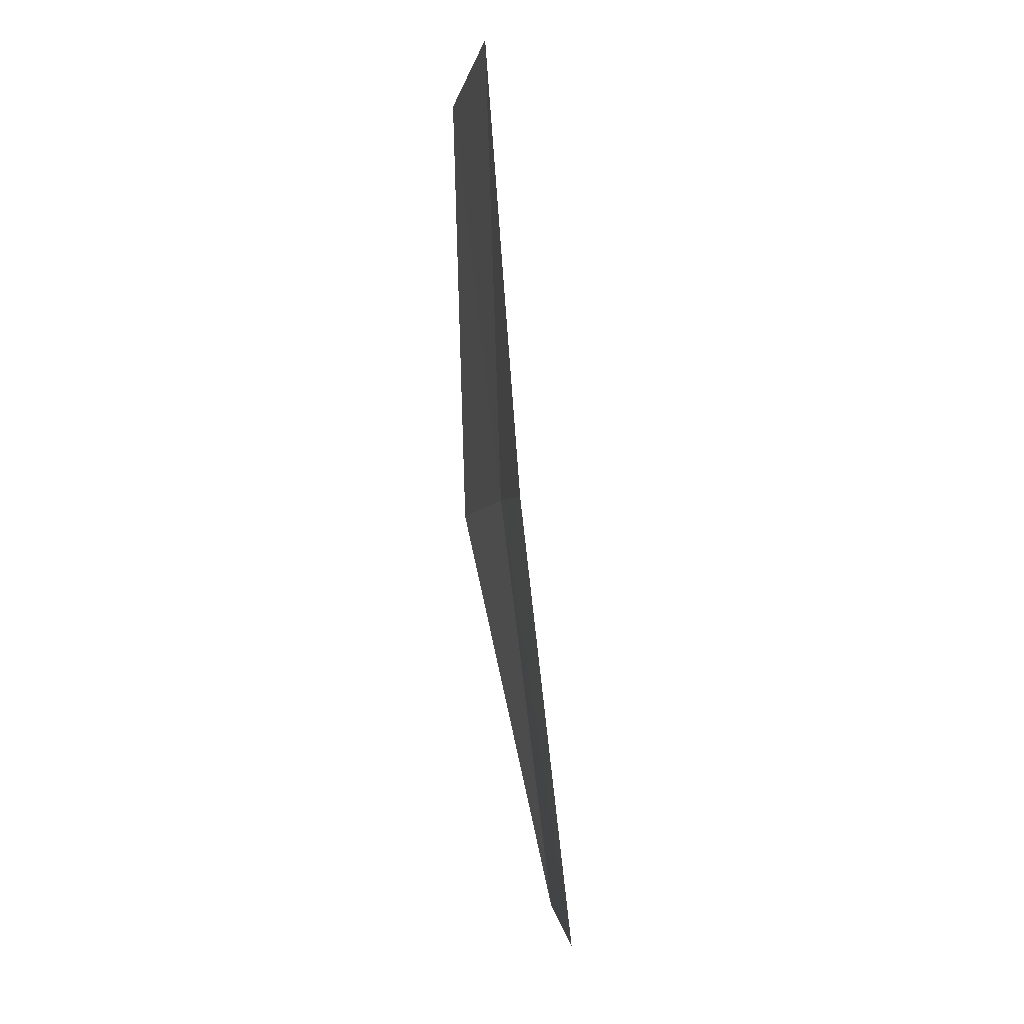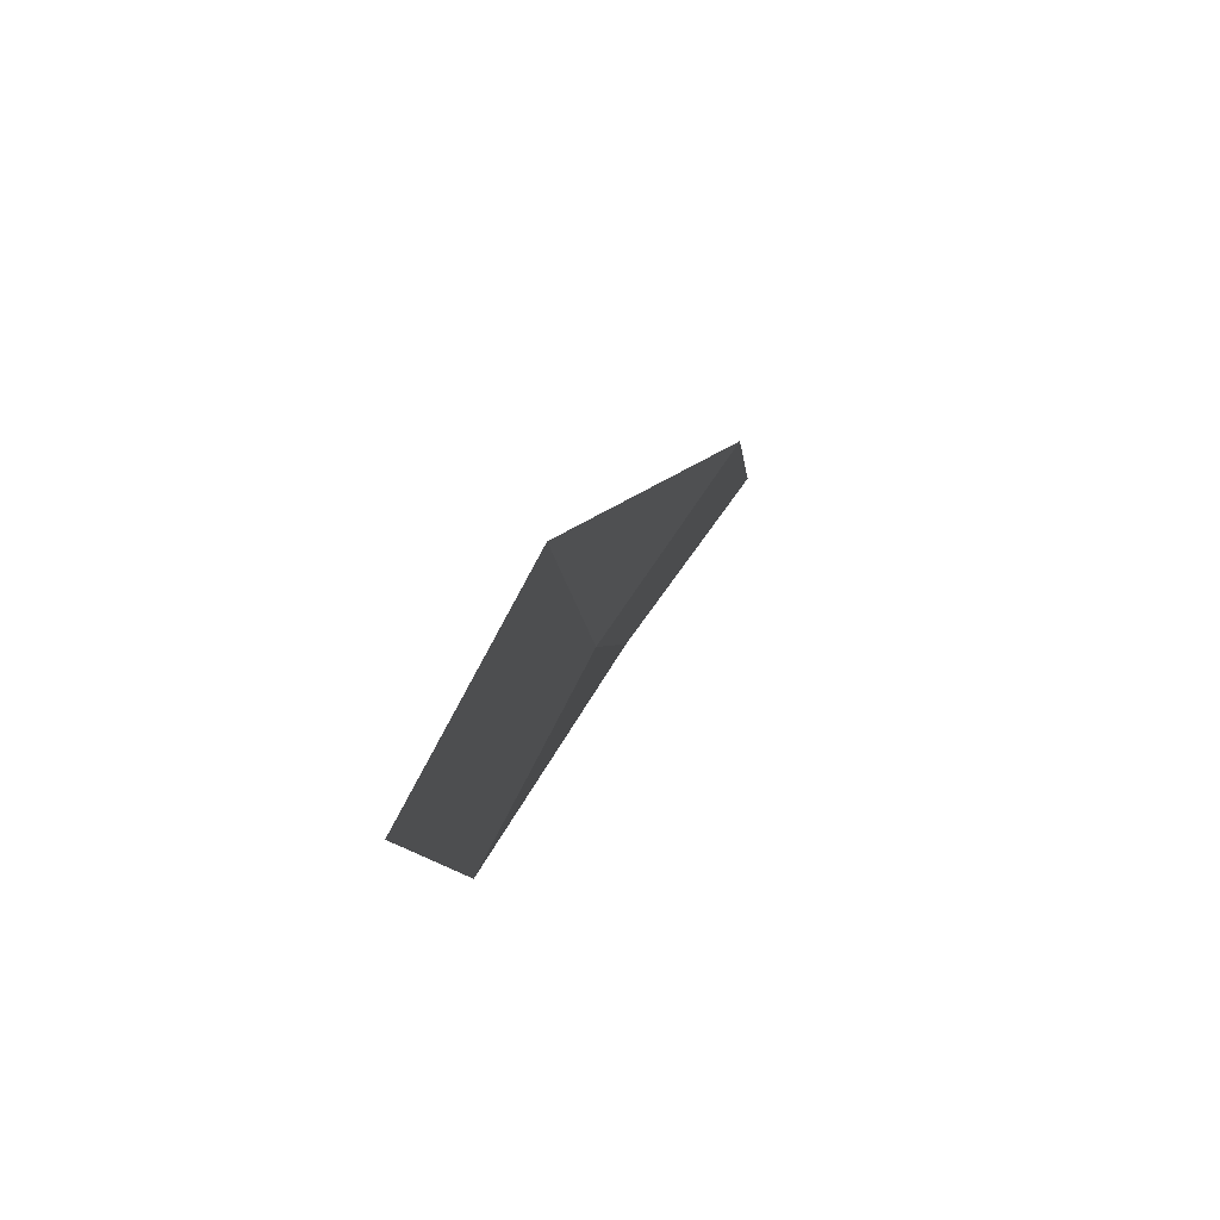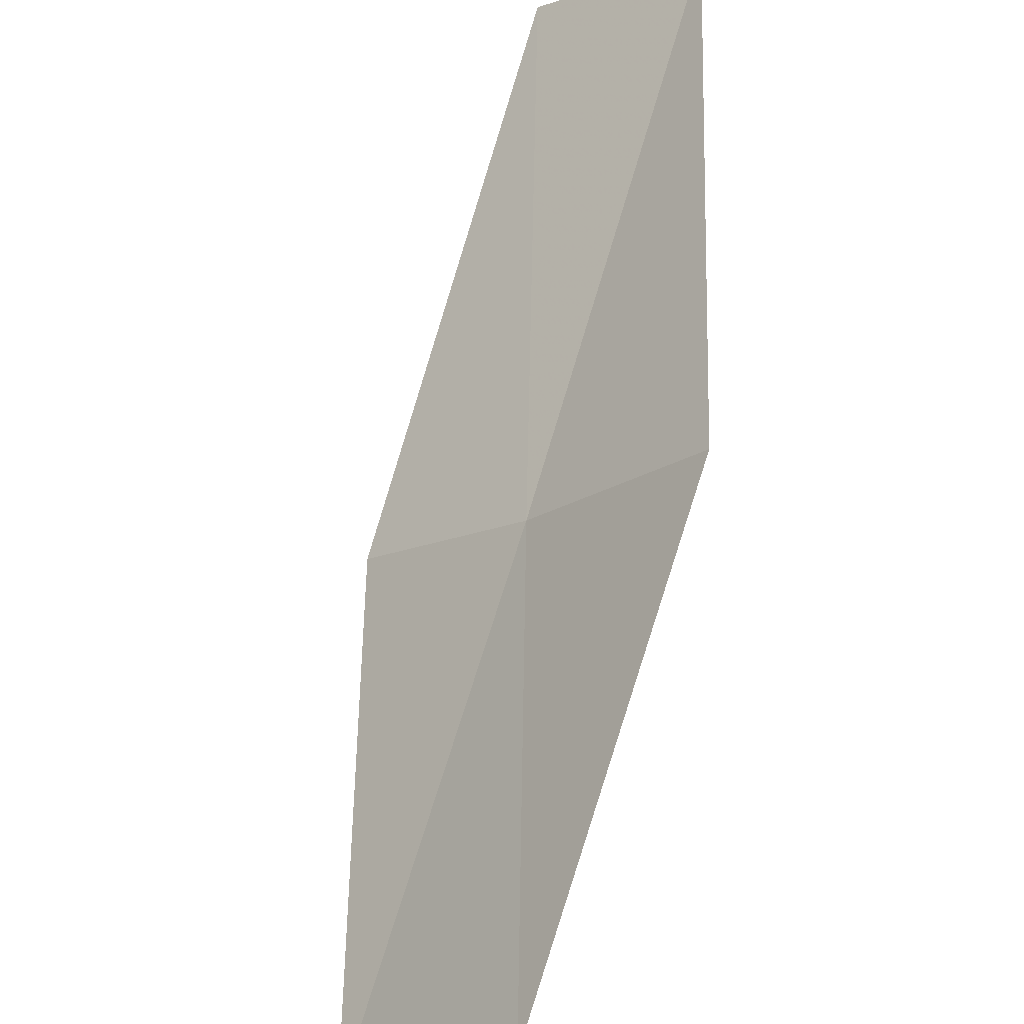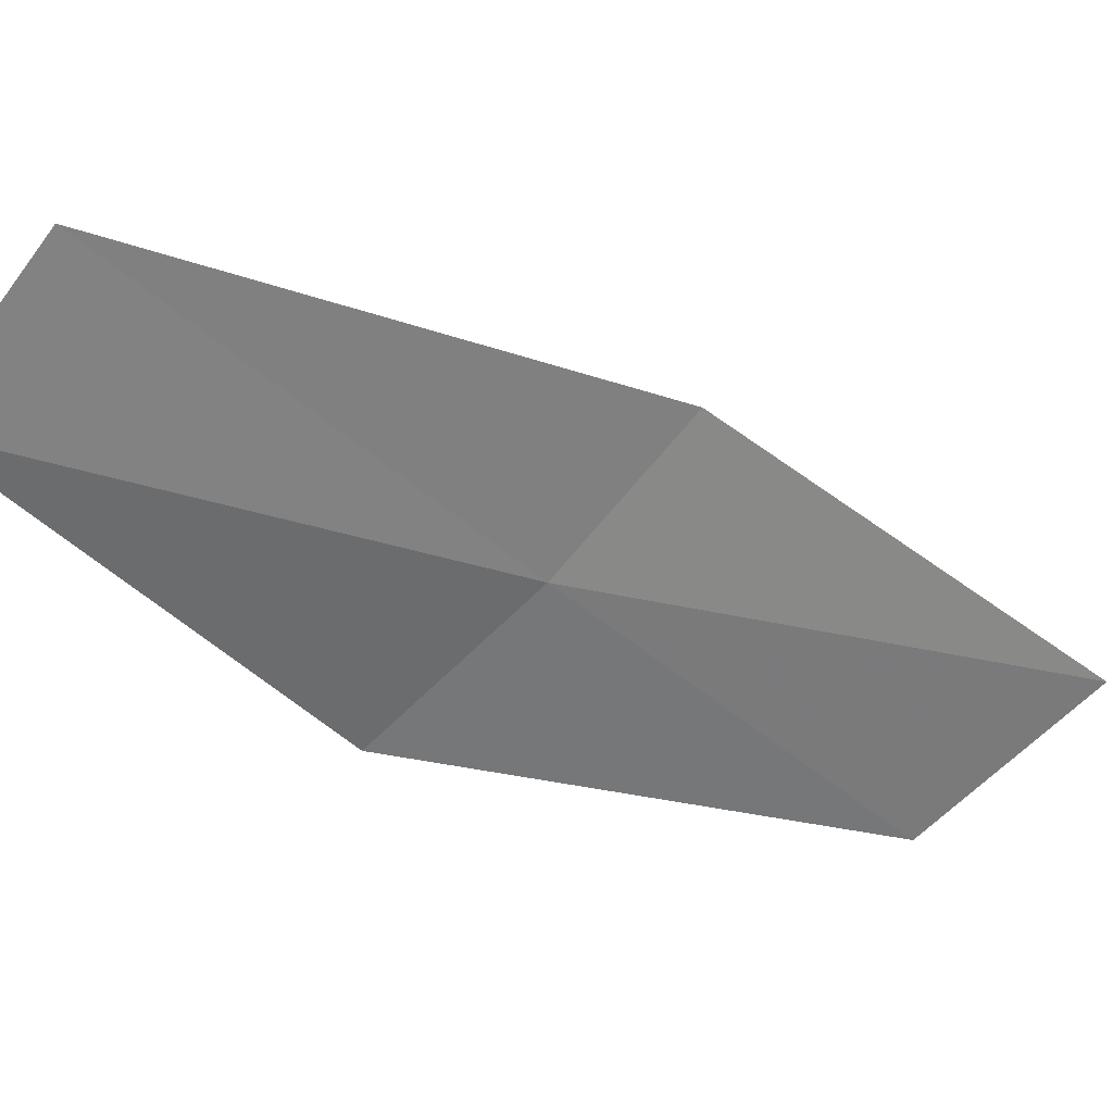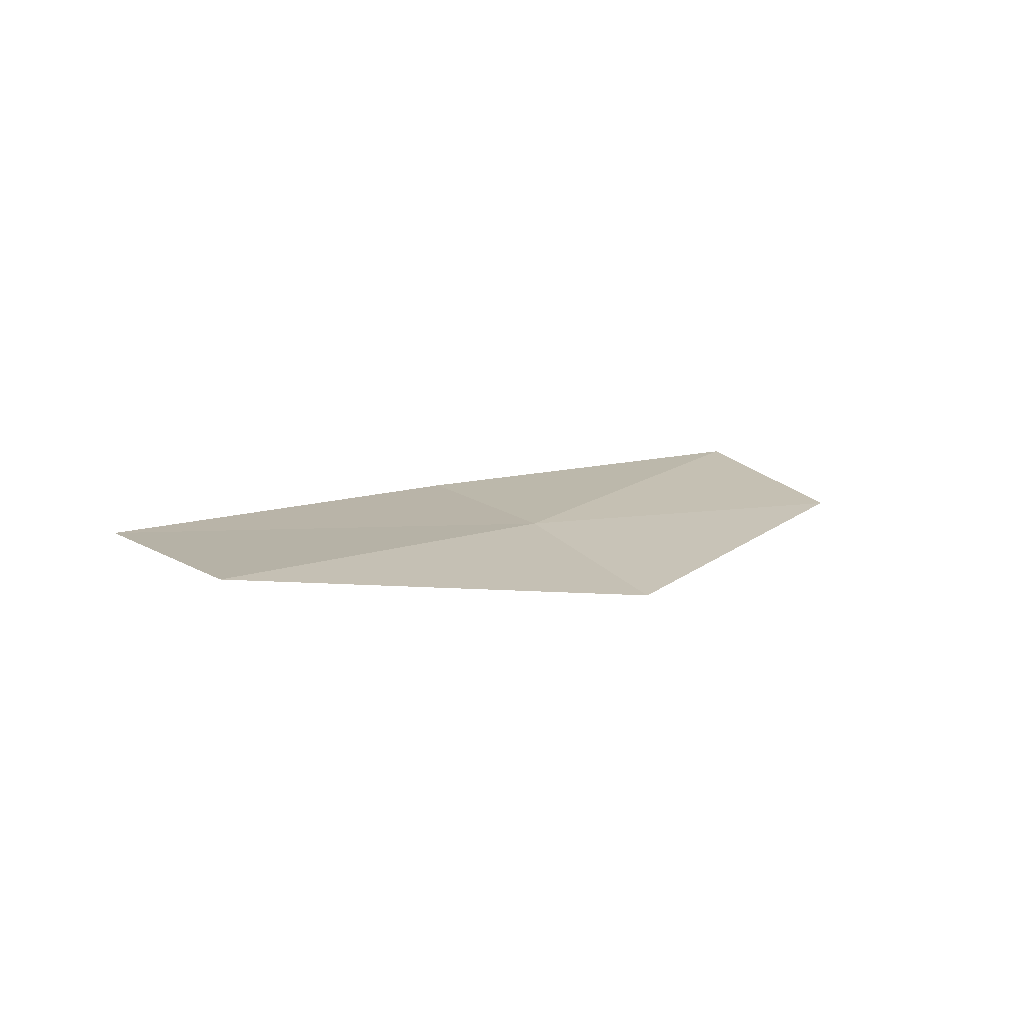
<metadata>
{"format":"obj","ext":"obj","renderer":"f3d","projection":"perspective","resolution":1024,"background":"white","views":[{"elev":52.3,"azim":136.7,"up":"+Z"},{"elev":-28.9,"azim":-16.3,"up":"+Y"},{"elev":-67.3,"azim":141.1,"up":"+Y"},{"elev":63.9,"azim":-108.9,"up":"+Y"},{"elev":-78.1,"azim":-129.7,"up":"+Z"}]}
</metadata>
<code>
v 10.55 127 61.82
v 11.82 129.1 58.19
v 10.18 126.1 60.34
v 11.07 127.8 63.07
v 12.4 130 59.37
v 8.828 124.5 64.06
v 9.222 125.4 65.62
f 1 3 2
f 1 5 4
f 1 2 5
f 1 7 6
f 1 6 3
f 1 4 7

</code>
